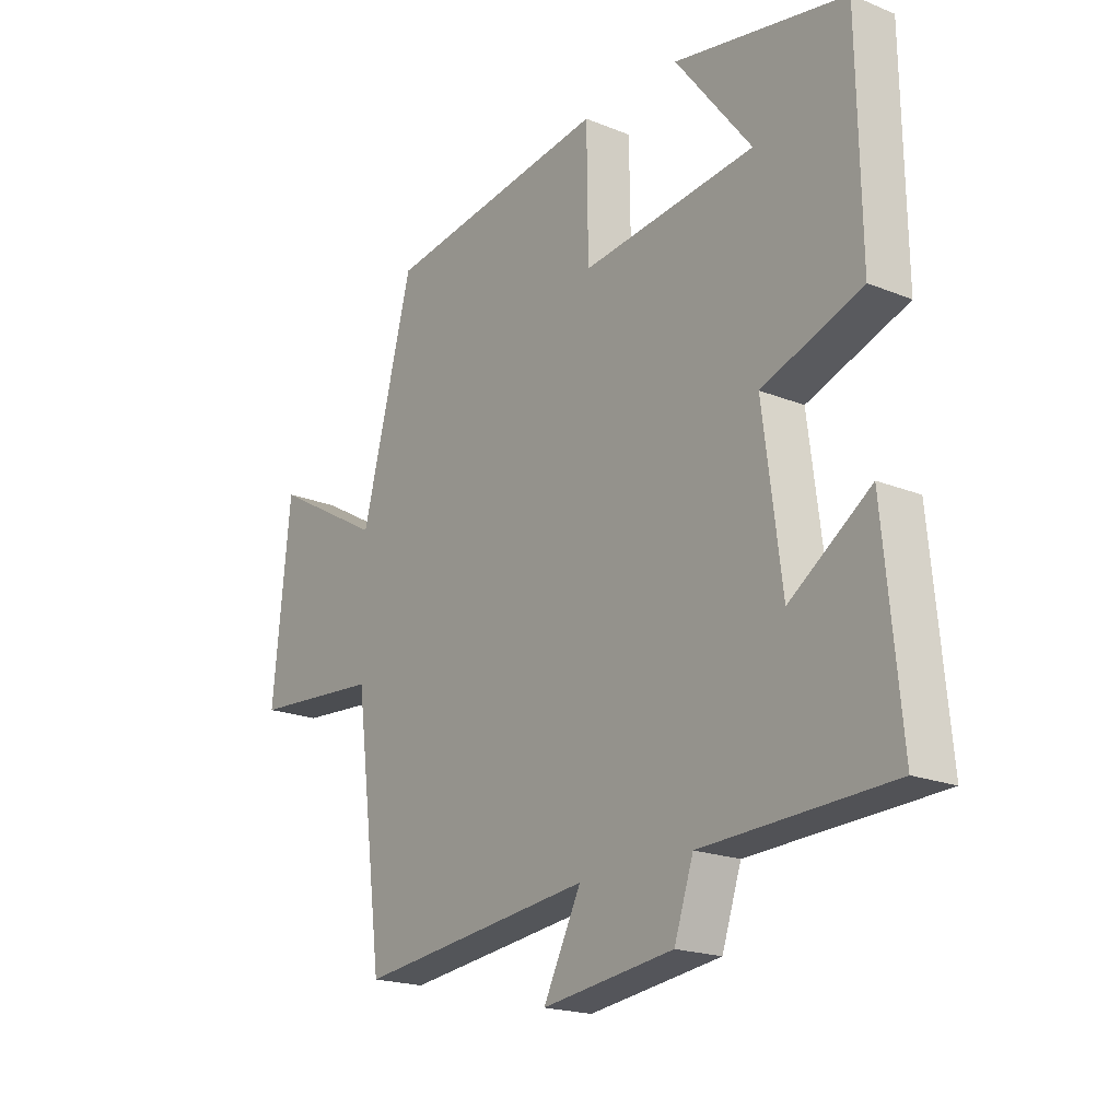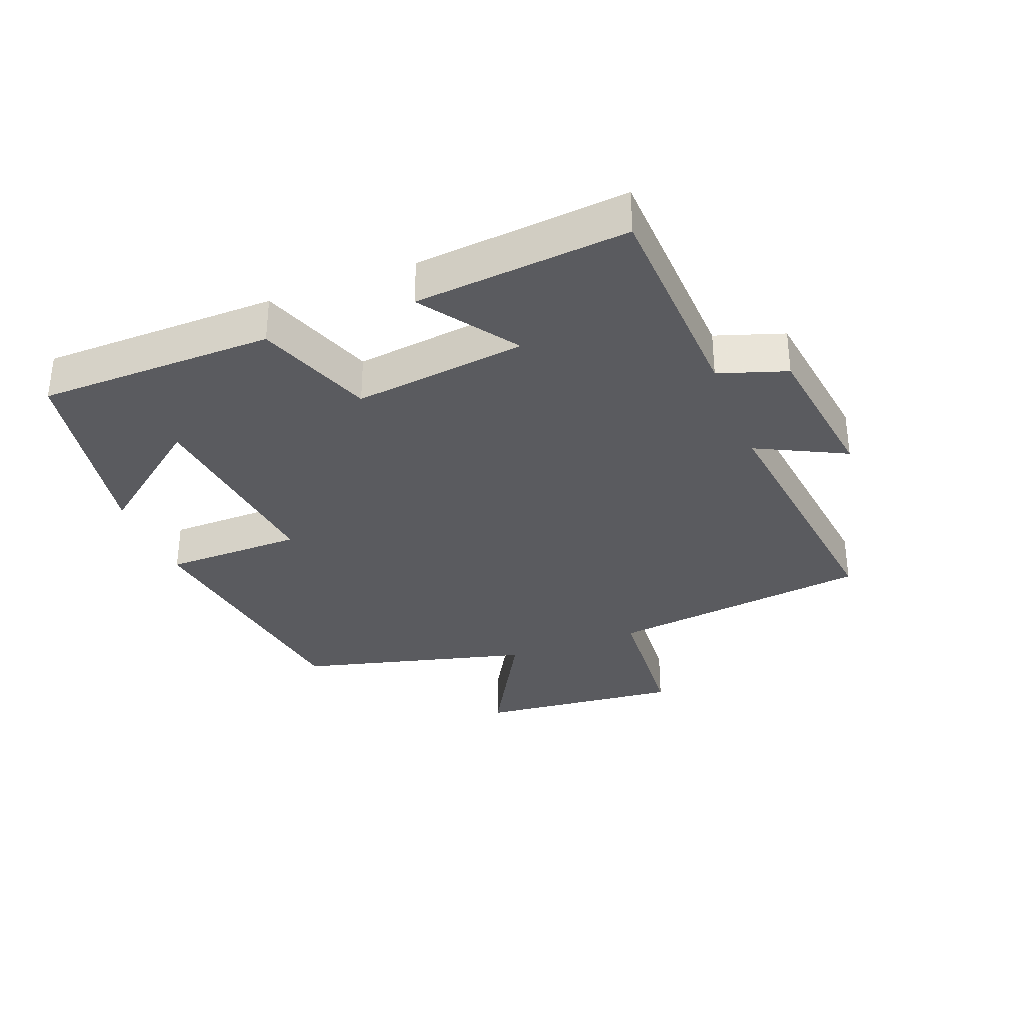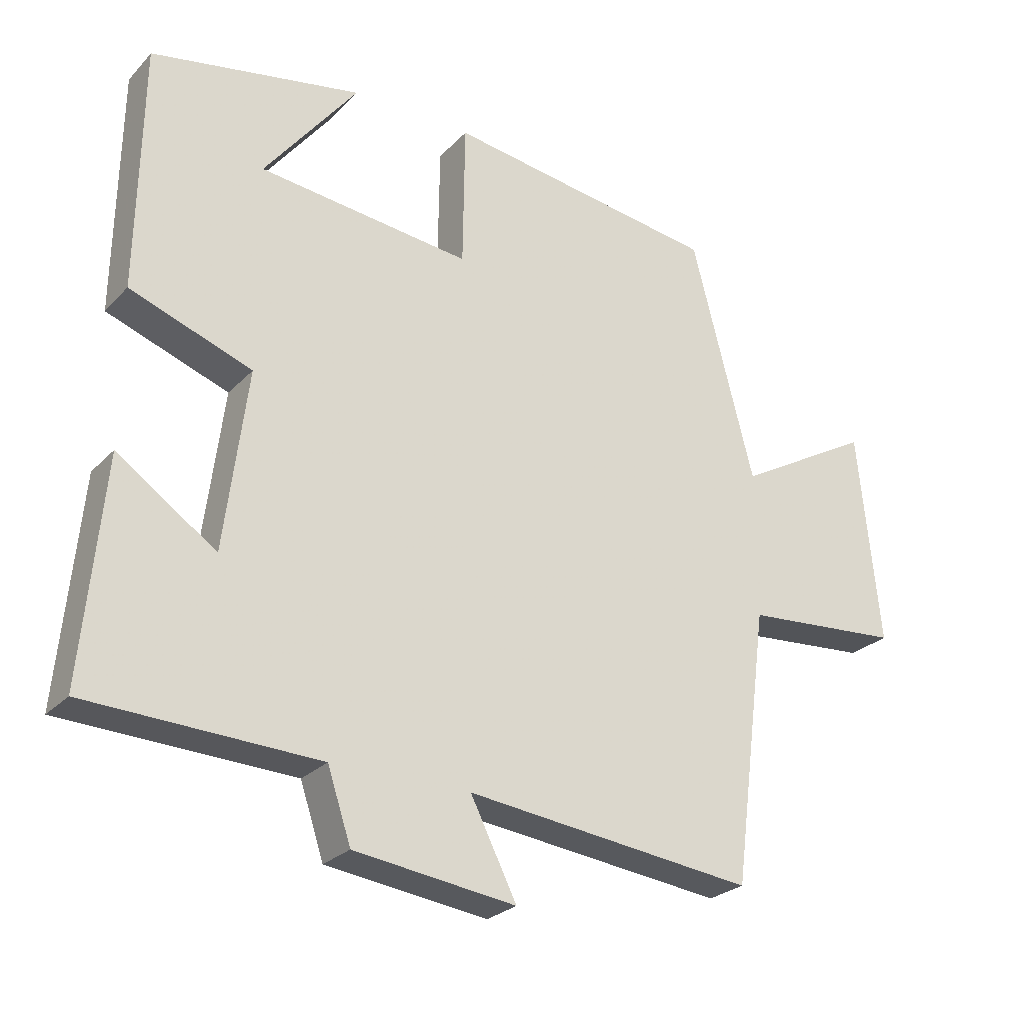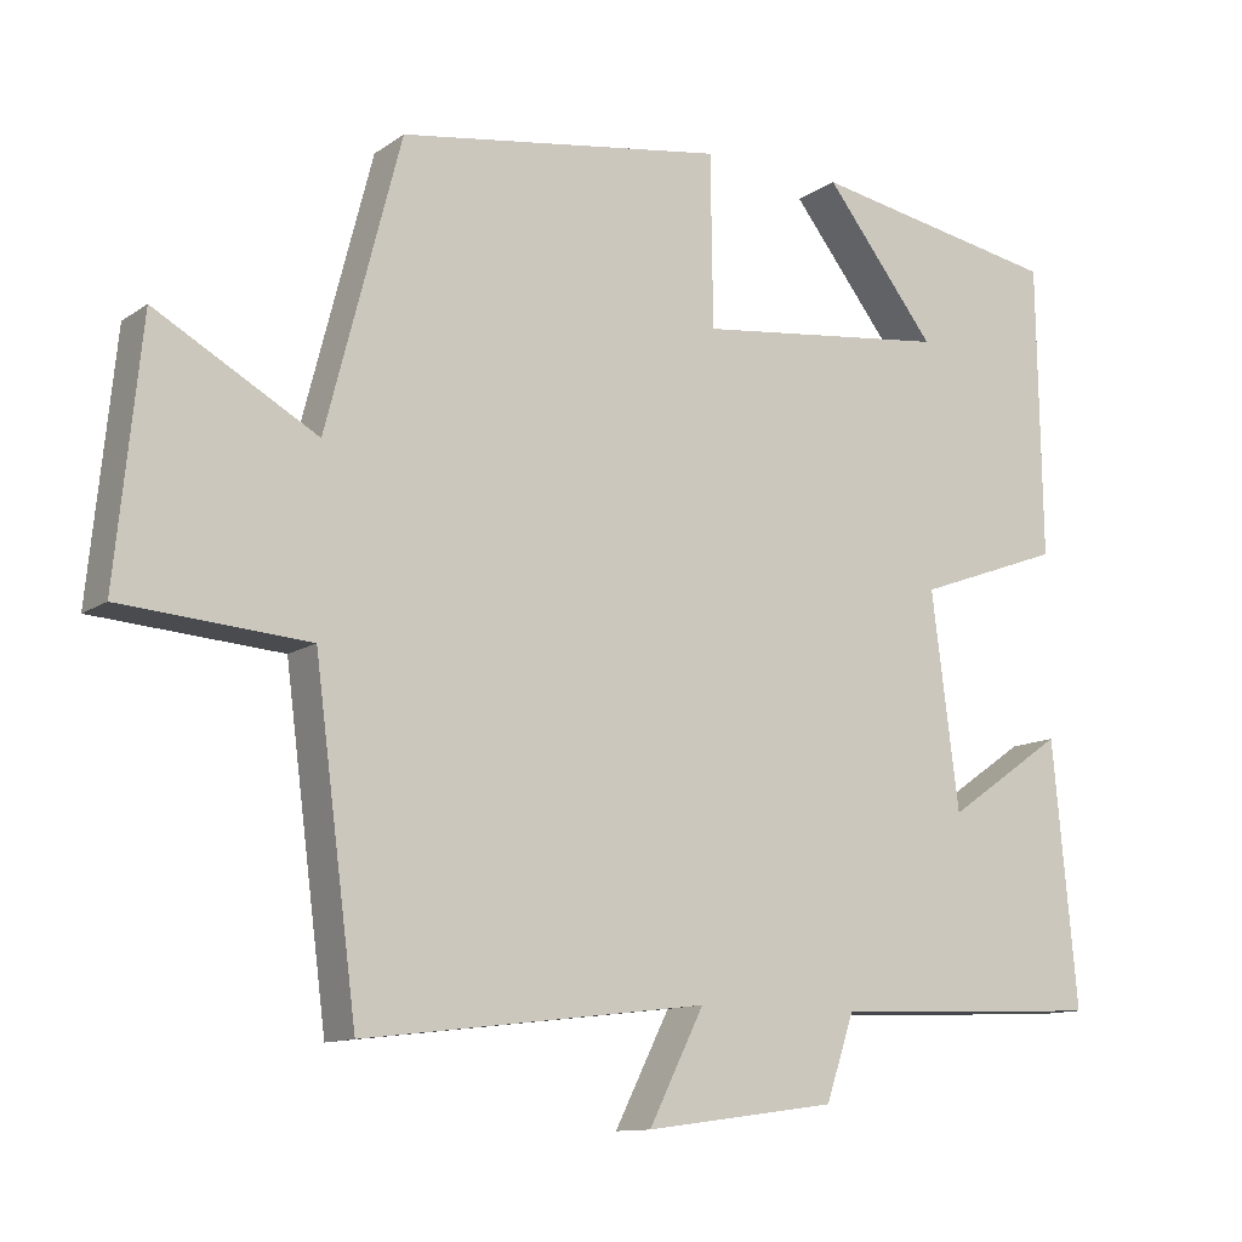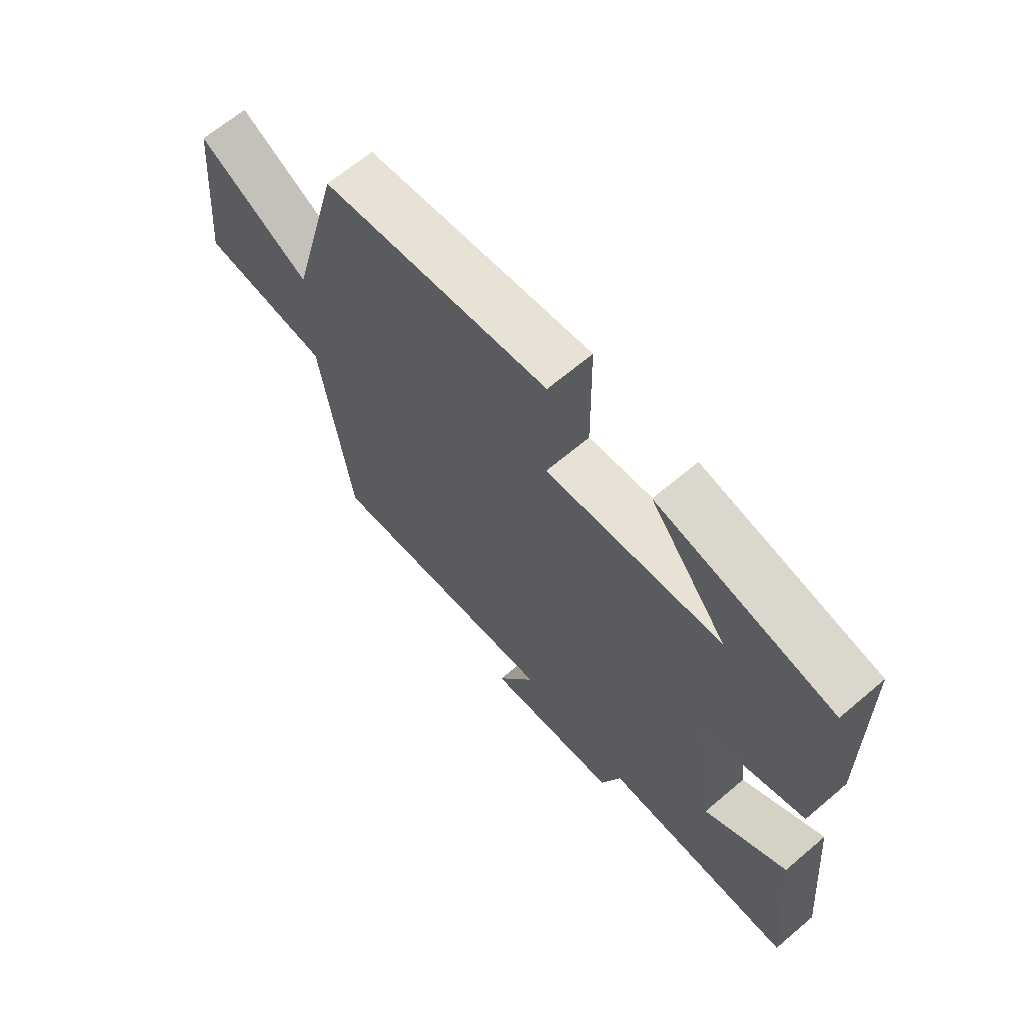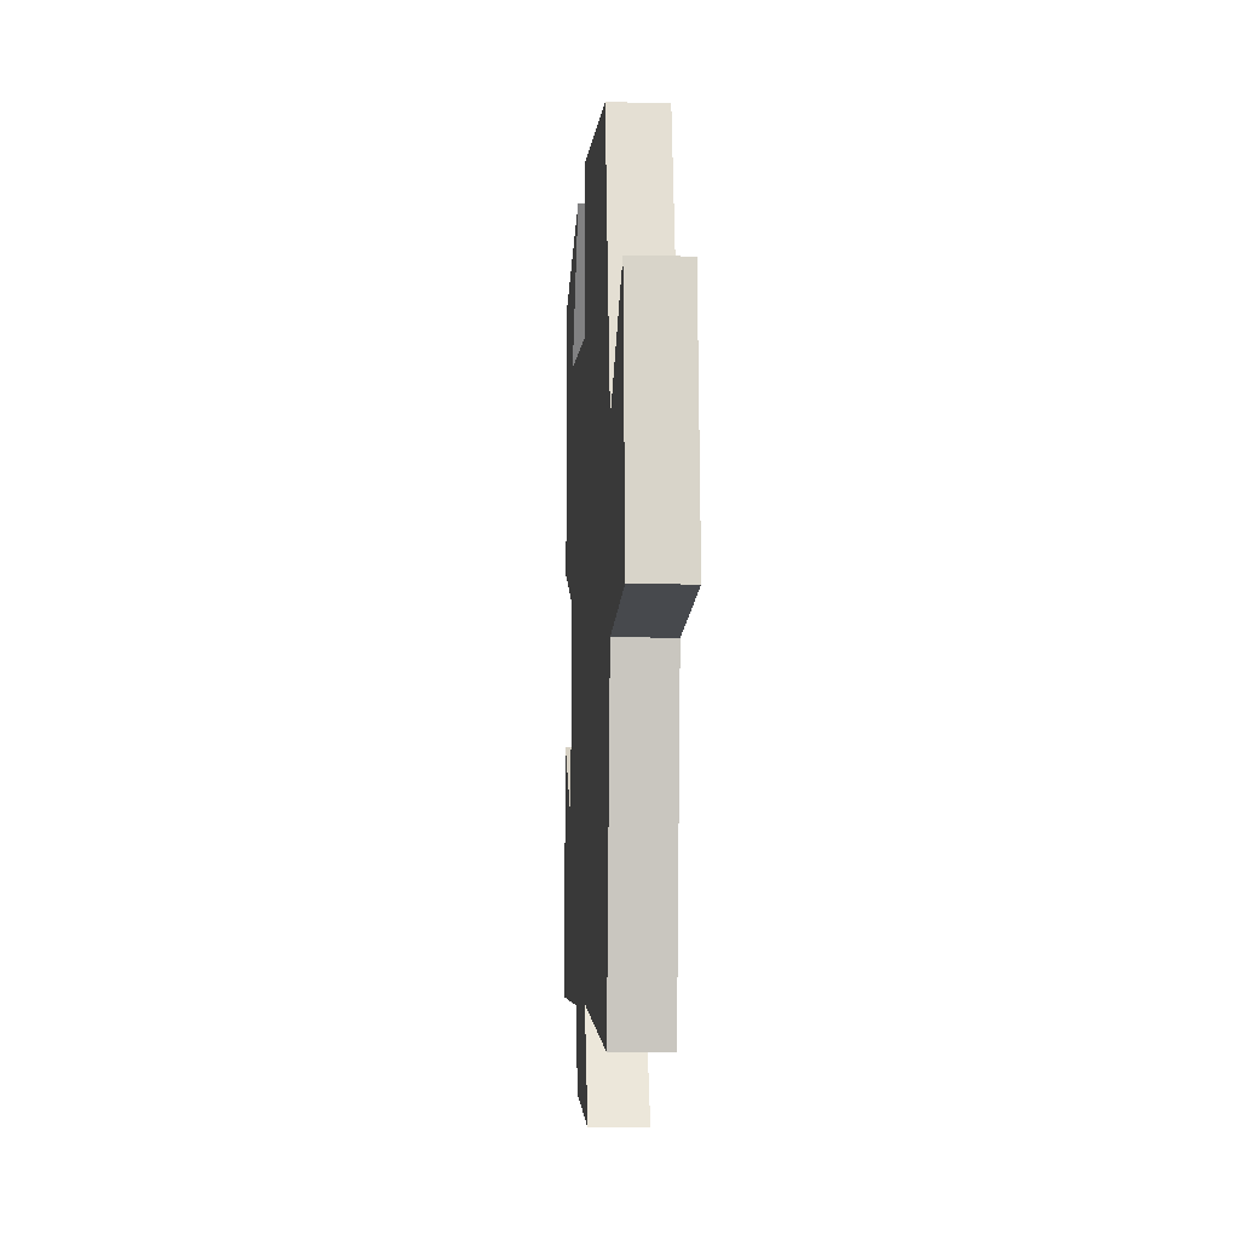
<metadata>
{"format":"obj","ext":"obj","renderer":"f3d","projection":"perspective","resolution":1024,"background":"white","views":[{"elev":-19.5,"azim":52.8,"up":"+Z"},{"elev":-33.0,"azim":111.2,"up":"+Y"},{"elev":-25.9,"azim":147.3,"up":"+Z"},{"elev":-11.6,"azim":-32.3,"up":"+Z"},{"elev":65.9,"azim":49.6,"up":"+Z"},{"elev":-8.0,"azim":-93.6,"up":"+Z"}]}
</metadata>
<code>
v -0.407 0.07 0.44
v 0.001 0.07 0.5
v 0.004 0.07 0.285
v 0.32 0.07 0.321
v 0.181 0.07 0.5
v 0.494 0.07 0.442
v 0.5 0.07 0.076
v 0.319 0.07 0.01
v 0.353 0.07 -0.258
v 0.5 0.07 -0.156
v 0.531 0.07 -0.486
v 0.189 0.07 -0.5
v 0.154 0.07 -0.605
v -0.086 0.07 -0.637
v -0.017 0.07 -0.5
v -0.447 0.07 -0.551
v -0.5 0.07 -0.142
v -0.734 0.07 -0.124
v -0.702 0.07 0.194
v -0.5 0.07 0.08
v -0.407 0 0.44
v 0.001 0 0.5
v 0.004 0 0.285
v 0.32 0 0.321
v 0.181 0 0.5
v 0.494 0 0.442
v 0.5 0 0.076
v 0.319 0 0.01
v 0.353 0 -0.258
v 0.5 0 -0.156
v 0.531 0 -0.486
v 0.189 0 -0.5
v 0.154 0 -0.605
v -0.086 0 -0.637
v -0.017 0 -0.5
v -0.447 0 -0.551
v -0.5 0 -0.142
v -0.734 0 -0.124
v -0.702 0 0.194
v -0.5 0 0.08
f 17 18 19 20
f 1 2 3
f 20 1 3
f 17 20 3
f 16 17 3
f 15 16 3
f 12 13 14 15
f 12 15 3 4
f 9 10 11 12
f 8 9 12
f 8 12 4
f 7 8 4
f 6 7 4
f 4 5 6
f 40 39 38 37
f 23 22 21
f 23 21 40
f 23 40 37
f 23 37 36
f 23 36 35
f 35 34 33 32
f 24 23 35 32
f 32 31 30 29
f 32 29 28
f 24 32 28
f 24 28 27
f 24 27 26
f 26 25 24
f 1 21 22 2
f 2 22 23 3
f 3 23 24 4
f 4 24 25 5
f 5 25 26 6
f 6 26 27 7
f 7 27 28 8
f 8 28 29 9
f 9 29 30 10
f 10 30 31 11
f 11 31 32 12
f 12 32 33 13
f 13 33 34 14
f 14 34 35 15
f 15 35 36 16
f 16 36 37 17
f 17 37 38 18
f 18 38 39 19
f 19 39 40 20
f 20 40 21 1

</code>
